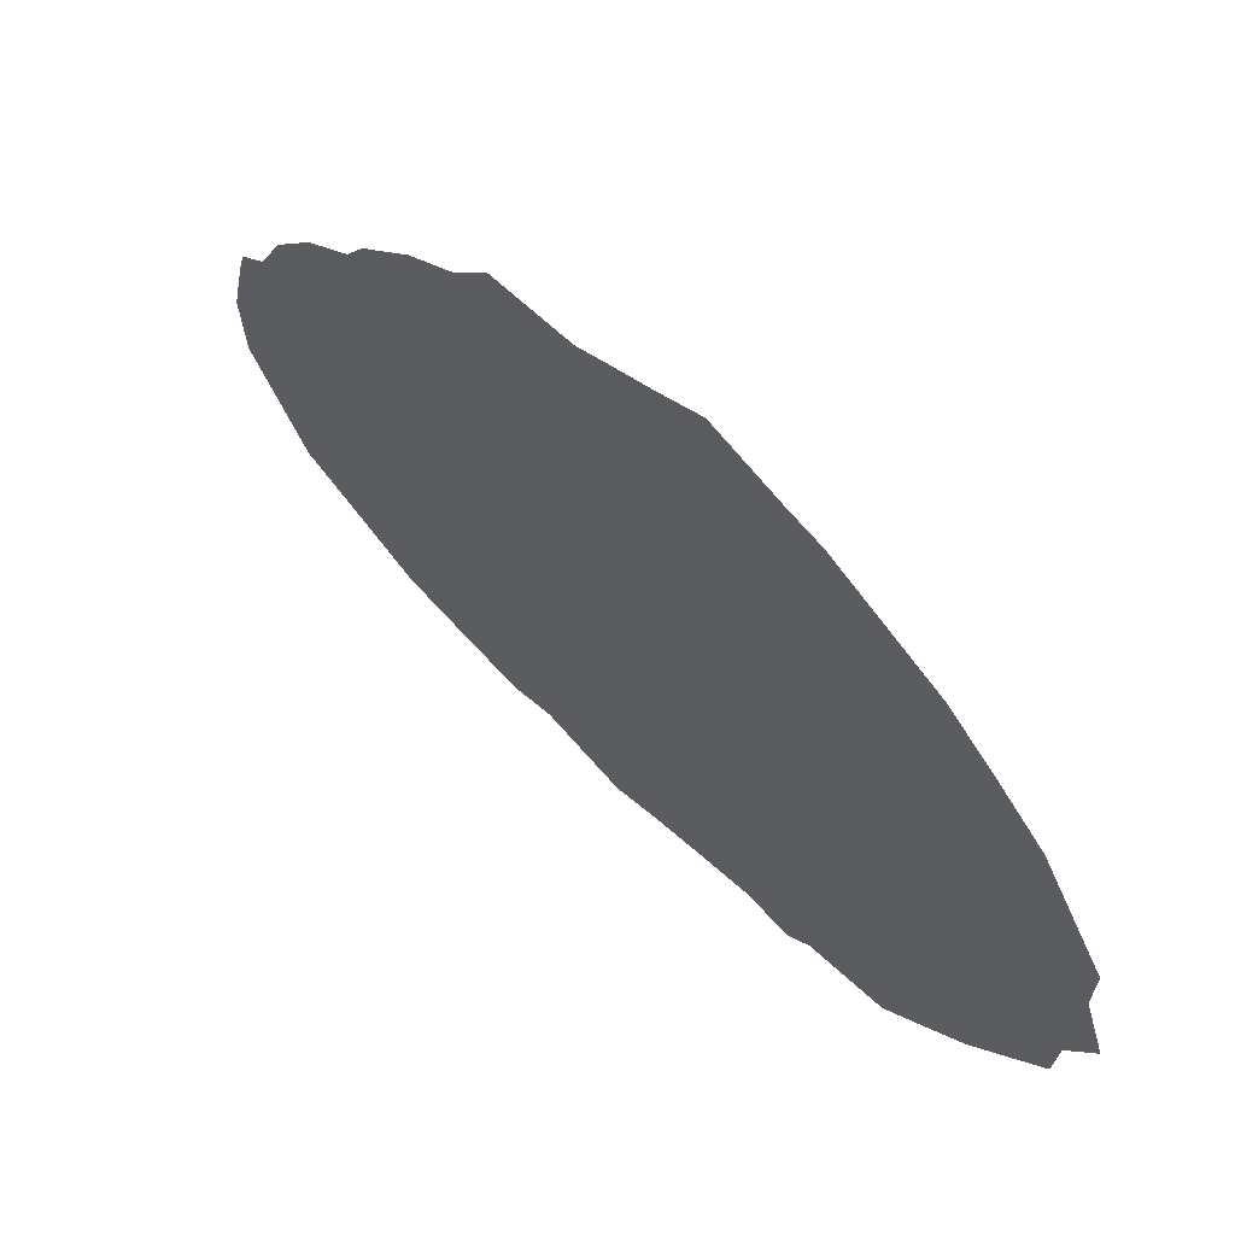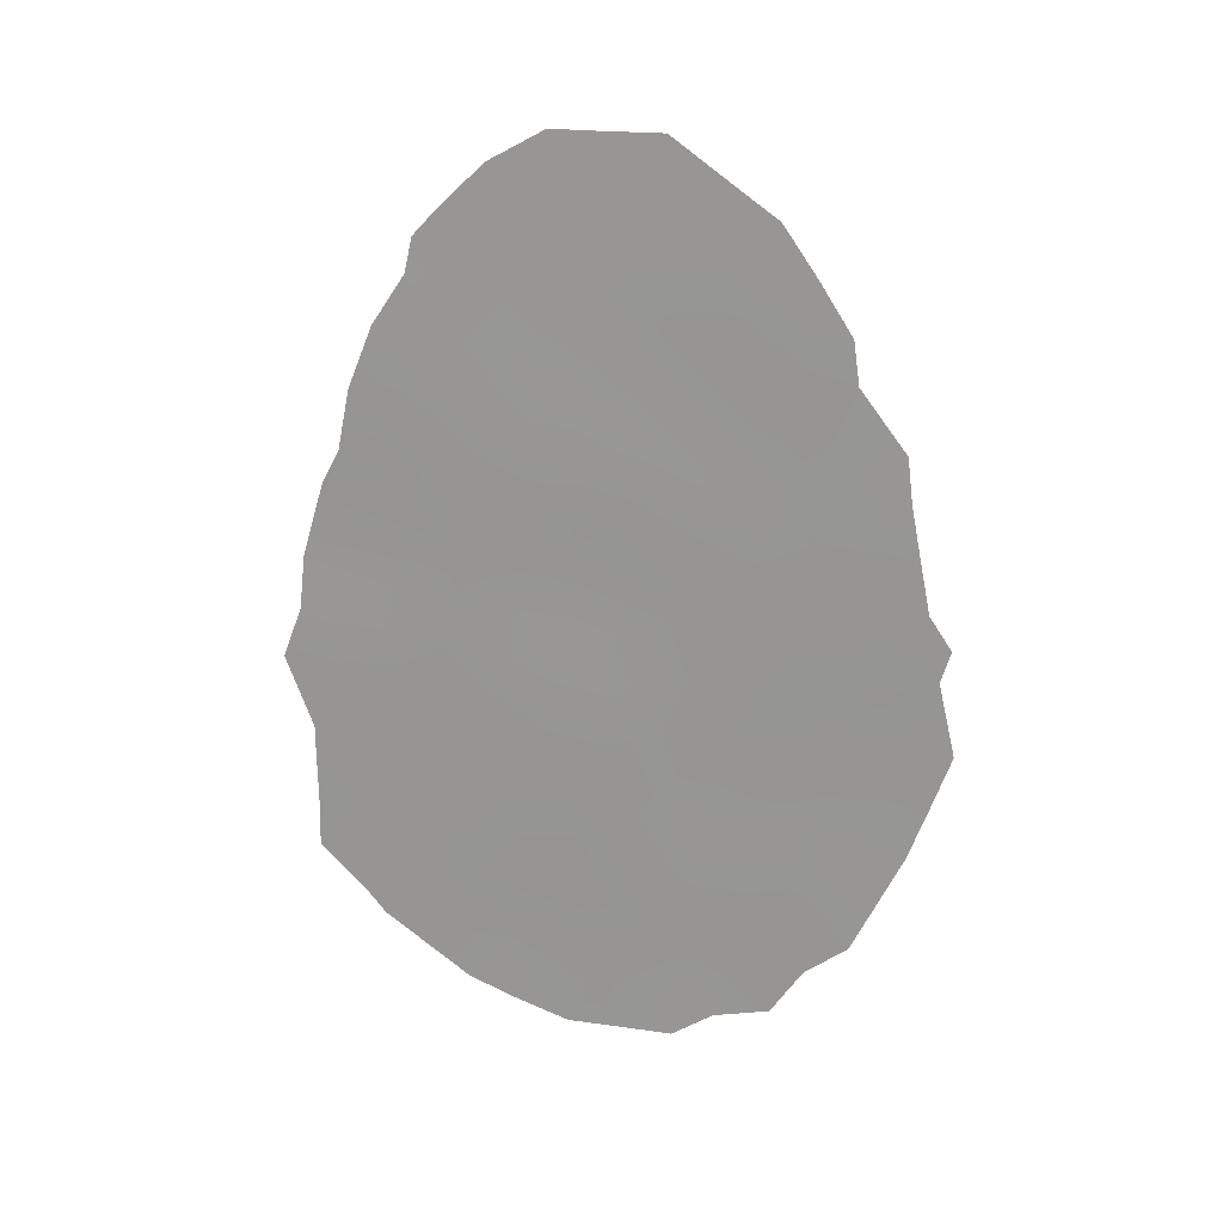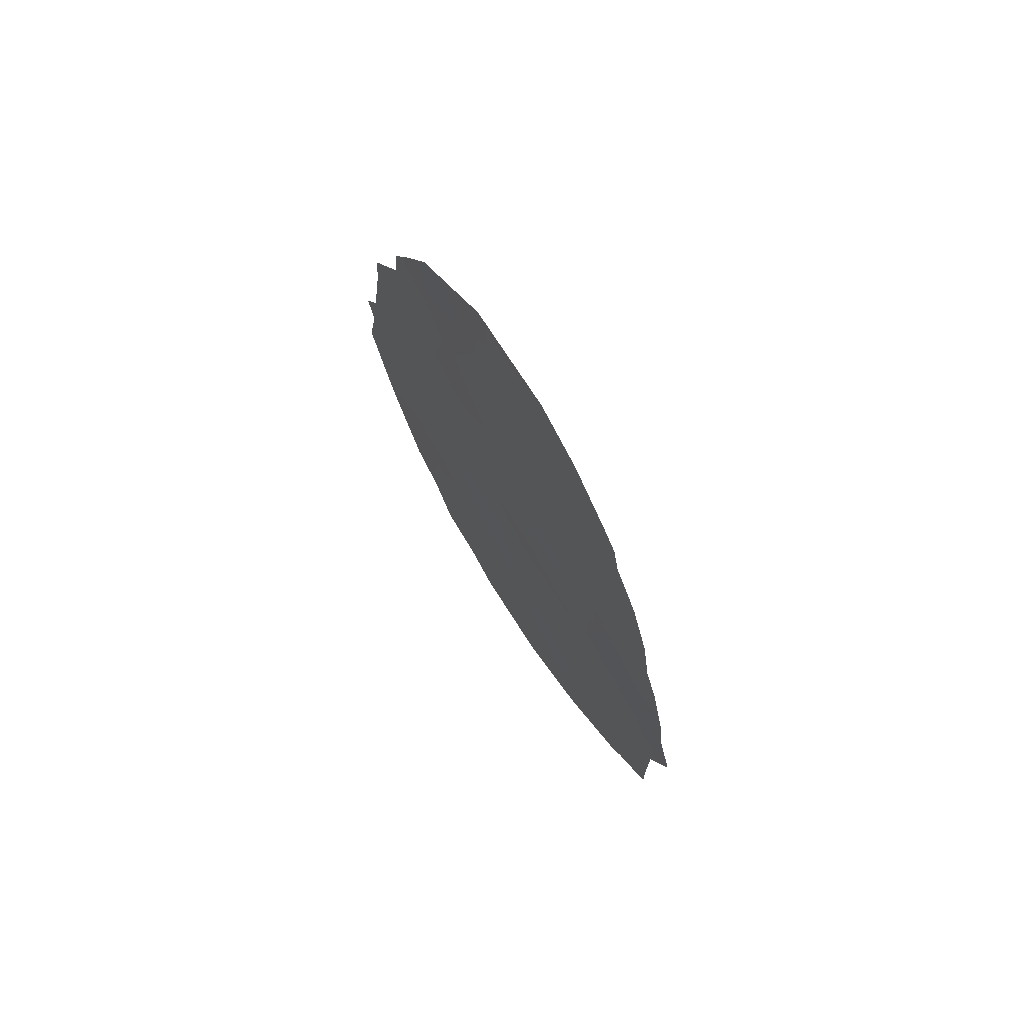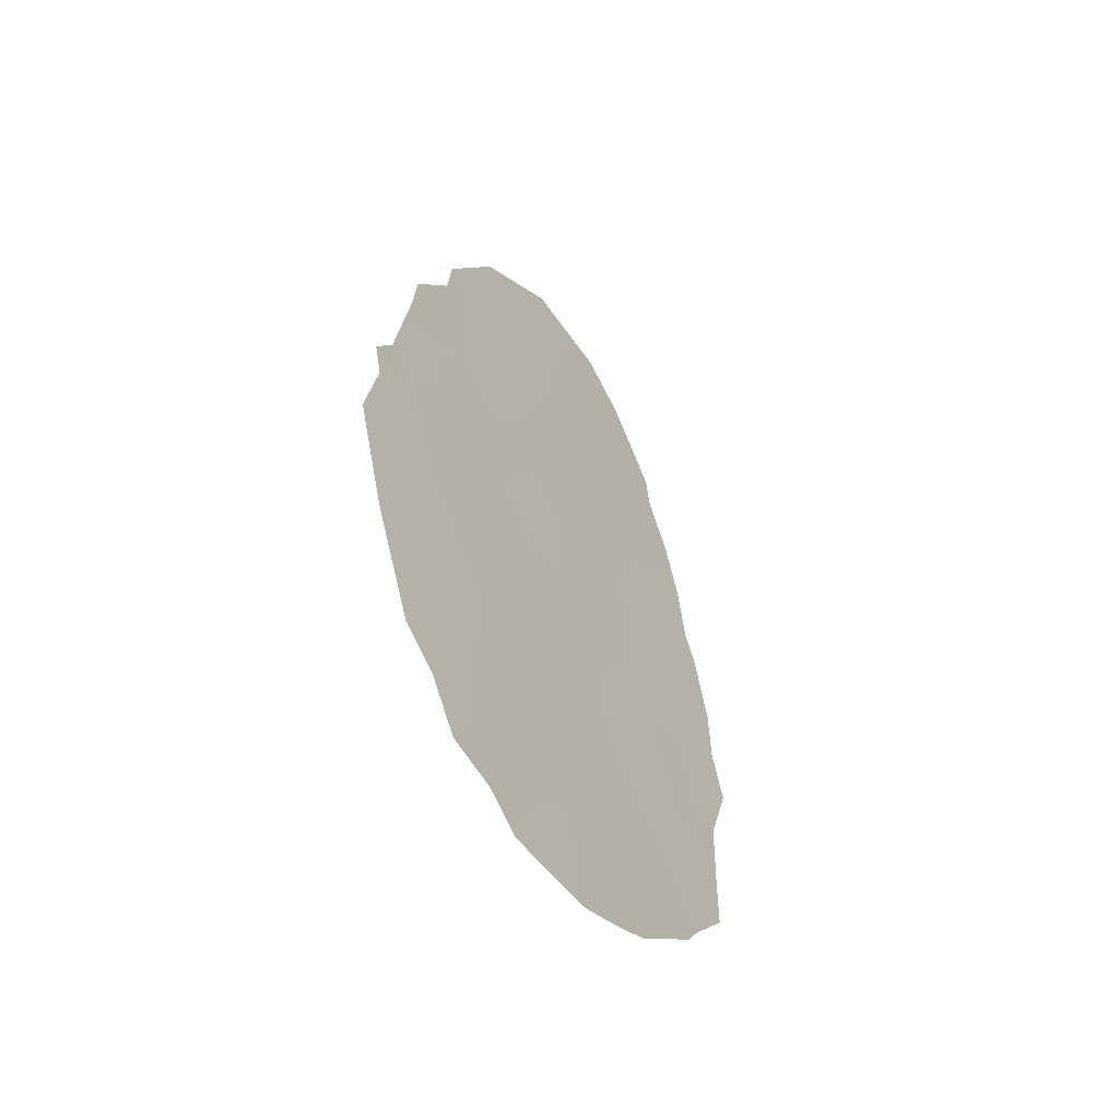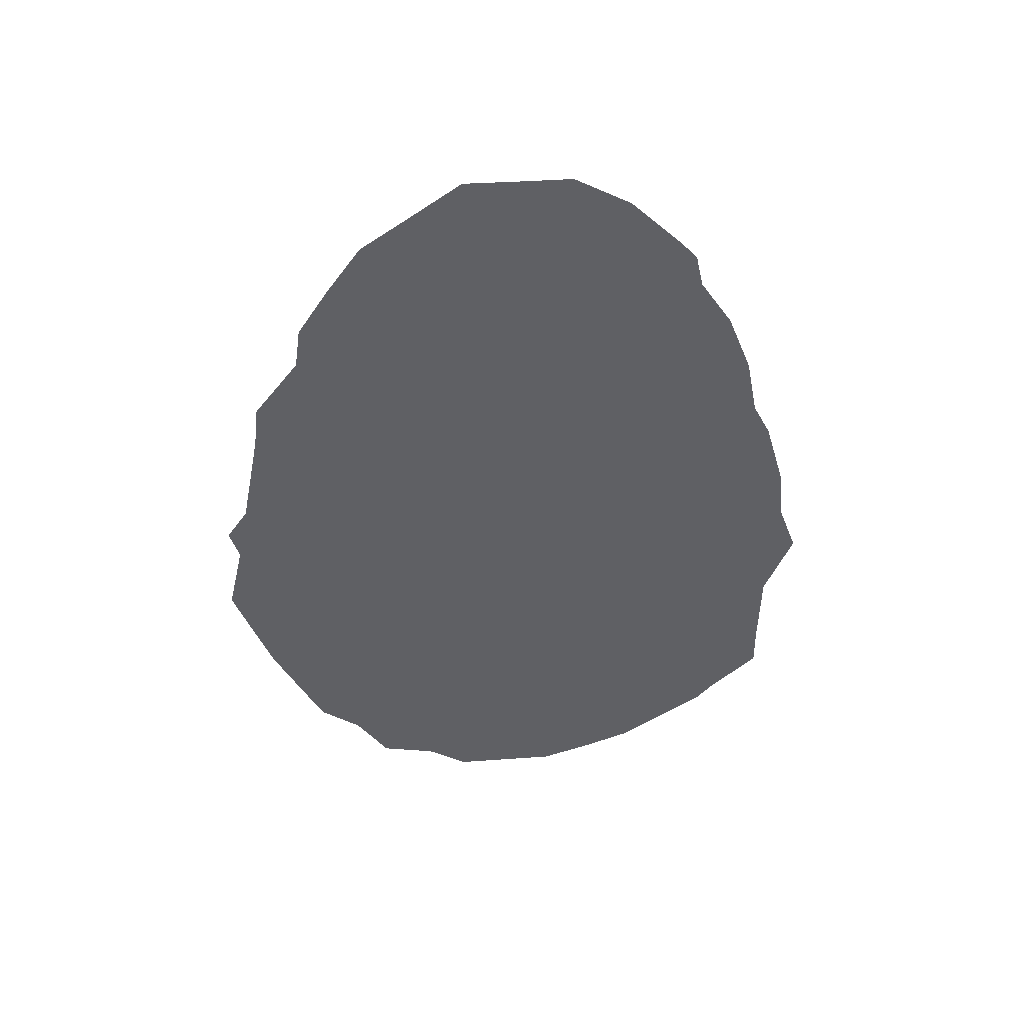
<metadata>
{"format":"obj","ext":"obj","renderer":"f3d","projection":"perspective","resolution":1024,"background":"white","views":[{"elev":26.7,"azim":145.6,"up":"+Y"},{"elev":20.5,"azim":-104.3,"up":"+Z"},{"elev":70.9,"azim":122.5,"up":"+Z"},{"elev":-52.0,"azim":7.5,"up":"+Z"},{"elev":44.0,"azim":61.0,"up":"+Z"}]}
</metadata>
<code>
v -87.15 85.6 10.4
v -87.39 85.12 8.397
v -86.79 86.44 7.06
v -85.9 88.33 7.8
v -86.21 87.44 16.02
v -87.8 84.13 15.84
v -85.41 89.12 17.02
v -87.17 85.63 6.682
v -86.57 86.89 9.065
v -88.01 83.77 11.66
v -87.05 85.69 14.91
v -85.61 88.82 12.93
v -84.76 90.55 12.44
v -87.15 85.56 12.77
v -86.34 87.26 13.88
v -87.61 84.72 5.155
v -86.32 87.31 11.8
v -86.12 87.86 5.771
v -85.01 90.04 14.34
v -87.87 84.01 13.78
v -86.14 87.78 9.911
v -88.16 83.47 9.382
v -84.92 90.38 7.231
v -86.08 87.66 18.12
v -86.84 86.37 4.828
v -87.95 83.98 7.076
v -86.93 85.89 17.01
v -85.22 89.7 9.322
v -85.44 89.21 11.12
v -84.93 90.4 5.695
v -85.57 89.06 4.612
v -88.91 81.88 11.21
v -88.75 82.23 11.78
v -88.66 82.38 12.66
v -84.72 90.64 14.94
v -84.63 90.83 13.91
v -87.88 83.91 16.99
v -87.61 84.44 17.85
v -84.43 91.4 6.897
v -84.79 90.67 6.078
v -85.12 89.75 16.83
v -84.19 91.82 10.31
v -84.42 91.4 9.071
v -87.79 84.35 4.495
v -88.04 83.85 5.309
v -88.13 83.42 16.12
v -86.05 87.67 19.12
v -85.65 88.55 18.59
v -88.18 83.33 15.38
v -84.33 91.53 11.17
v -84.35 91.43 12.1
v -84.42 91.4 8.603
v -87.39 85.23 4.309
v -86.84 86.01 19.11
v -85.16 89.62 17.43
v -86.31 87.5 3.932
v -88.85 82.04 10.66
v -87.09 85.87 3.872
v -84.5 91.1 13.35
v -85.29 89.34 17.76
v -88.98 81.78 9.406
v -88.53 82.61 14.33
v -88.7 82.39 7.578
v -88.35 83.2 5.81
v -85.43 89.32 5.698
v -85.24 89.74 5.165
v -86.34 87.38 8.373
v -86.73 86.56 8.015
v -86.36 87.36 7.435
v -88.51 82.74 11.24
v -87.37 85 16.42
v -87.29 85.12 17.43
v -87.69 84.31 16.79
v -87.52 84.76 13.29
v -87.94 83.9 12.72
v -87.57 84.69 12.2
v -84.89 90.26 16
v -85.08 89.88 15.07
v -85.95 88.09 12.39
v -85.96 88.06 13.38
v -86.35 87.24 12.83
v -84.61 90.98 10.51
v -87.72 84.41 8.807
v -87.31 85.27 9.28
v -87.68 84.49 9.91
v -88.07 83.65 10.58
v -86.91 86.2 5.947
v -84.69 90.76 11.44
v -85.21 89.64 12.69
v -85.54 88.99 12.03
v -85.1 89.88 11.73
v -86.44 87.18 6.428
v -86.02 88.06 6.717
v -84.91 90.35 9.932
v -84.77 90.67 9.001
v -84.57 91.08 9.731
v -84.43 91.39 7.708
v -84.69 90.85 7.965
v -85.88 88.26 11.44
v -86.72 86.49 11.17
v -86.62 86.75 10.19
v -86.25 87.51 10.84
v -86.75 86.41 12.26
v -87.17 85.55 11.64
v -86.01 88.06 8.943
v -86.2 87.71 4.866
v -85.92 88.31 4.261
v -87.2 85.59 5.009
v -85.78 88.34 16.55
v -86.14 87.56 17.08
v -85.16 89.89 6.531
v -84.91 90.24 13.48
v -88.27 83.2 13.21
v -85.71 88.45 17.57
v -87.61 84.62 11.05
v -87.04 85.88 8.614
v -86.9 86.16 9.487
v -85.55 89.04 8.619
v -85.67 88.76 9.619
v -85.09 89.99 8.314
v -85.38 89.41 7.571
v -88.46 82.84 10.3
v -88.2 83.31 14.21
v -88.58 82.53 13.57
v -85.85 88.22 15.48
v -86.7 86.47 14.4
v -86.28 87.33 14.95
v -86.63 86.56 15.47
v -85.92 88.12 14.42
v -88.85 82.07 8.536
v -88.46 82.88 8.434
v -87.65 84.58 7.777
v -87.56 84.81 6.818
v -87.19 85.56 7.615
v -86.46 86.84 18.57
v -86.42 86.9 19.11
v -86.51 87.05 5.437
v -86.5 86.77 17.59
v -85.78 88.57 5.994
v -85.61 88.94 6.751
v -86.53 87.02 4.607
v -87.4 85.16 5.917
v -86.72 86.64 3.902
v -88.06 83.73 8.138
v -88.32 83.21 7.383
v -87.28 85.13 18.4
v -88.52 82.81 6.651
v -88.2 83.48 6.545
v -87.87 84.16 6.031
v -86.57 86.67 16.53
v -85.01 90.12 10.81
v -85.34 89.45 10.24
v -85.79 88.5 10.53
v -86.74 86.41 13.33
v -87 85.78 15.97
v -87.43 84.89 15.4
v -87.84 84.07 14.84
v -87.47 84.83 14.35
v -87.11 85.61 13.85
v -88.63 82.49 9.495
v -86.88 85.96 18.04
v -85.48 89.04 14.86
v -85.38 89.21 15.95
v -85.82 88.52 5.191
v -88.37 83 12.19
v -85.44 89.15 13.8
f 65 31 66
f 70 33 32
f 67 68 69
f 71 72 73
f 46 73 37
f 74 75 76
f 79 80 81
f 83 84 85
f 70 122 86
f 16 45 44
f 6 73 46
f 24 48 47
f 6 46 49
f 89 90 91
f 69 92 93
f 94 95 96
f 16 44 53
f 23 39 98
f 79 99 90
f 100 101 102
f 103 104 100
f 7 41 55
f 67 105 9
f 106 107 164
f 82 42 50
f 70 32 57
f 109 114 110
f 19 166 112
f 112 166 89
f 75 113 165
f 24 114 48
f 104 76 115
f 84 116 117
f 105 118 119
f 120 118 121
f 22 122 160
f 123 124 113
f 126 127 128
f 129 80 166
f 85 115 86
f 160 130 131
f 132 133 134
f 135 47 136
f 87 137 92
f 120 98 95
f 135 161 138
f 9 101 117
f 134 68 116
f 121 140 111
f 139 140 93
f 137 141 106
f 108 87 142
f 25 143 141
f 144 131 145
f 144 132 83
f 145 147 148
f 16 149 45
f 149 142 133
f 129 125 127
f 150 110 138
f 151 152 94
f 99 102 153
f 81 154 103
f 119 152 153
f 128 150 155
f 156 155 71
f 156 157 158
f 91 151 88
f 154 126 159
f 20 157 123
f 74 159 158
f 7 55 60
f 65 66 30
f 4 67 69
f 67 9 68
f 69 68 3
f 70 10 165
f 33 70 165
f 6 71 73
f 71 27 72
f 73 72 38
f 73 38 37
f 14 74 76
f 74 20 75
f 76 75 10
f 39 23 40
f 77 41 163
f 78 77 163
f 77 78 35
f 17 79 81
f 79 12 80
f 81 80 15
f 82 96 42
f 22 83 85
f 83 2 84
f 85 84 1
f 10 70 86
f 86 122 22
f 8 87 3
f 88 50 51
f 50 88 82
f 13 88 51
f 13 89 91
f 89 12 90
f 91 90 29
f 4 69 93
f 69 3 92
f 93 92 18
f 82 94 96
f 94 28 95
f 43 95 52
f 96 43 42
f 43 96 95
f 98 39 97
f 98 97 52
f 12 79 90
f 79 17 99
f 90 99 29
f 17 100 102
f 100 1 101
f 102 101 21
f 17 103 100
f 103 14 104
f 100 104 1
f 67 4 105
f 9 105 21
f 18 106 164
f 106 56 107
f 164 107 31
f 53 108 16
f 108 58 25
f 58 108 53
f 5 109 110
f 109 7 114
f 110 114 24
f 111 65 30
f 111 40 23
f 40 111 30
f 59 112 13
f 112 59 36
f 13 112 89
f 89 166 12
f 10 75 165
f 75 20 113
f 165 113 34
f 60 114 7
f 114 60 48
f 1 104 115
f 104 14 76
f 115 76 10
f 1 84 117
f 84 2 116
f 117 116 9
f 21 105 119
f 105 4 118
f 119 118 28
f 23 120 121
f 120 28 118
f 121 118 4
f 57 122 70
f 122 57 160
f 20 123 113
f 123 62 124
f 113 124 34
f 41 7 163
f 109 5 125
f 11 126 128
f 126 15 127
f 128 127 5
f 129 15 80
f 166 80 12
f 22 85 86
f 85 1 115
f 86 115 10
f 22 160 131
f 160 61 130
f 131 130 63
f 2 132 134
f 132 26 133
f 134 133 8
f 47 135 24
f 161 135 54
f 136 54 135
f 3 87 92
f 87 25 137
f 92 137 18
f 28 120 95
f 120 23 98
f 95 98 52
f 24 135 138
f 9 21 101
f 117 101 1
f 134 8 3
f 2 134 116
f 134 3 68
f 116 68 9
f 139 18 164
f 65 139 164
f 23 121 111
f 121 4 140
f 111 140 65
f 18 139 93
f 139 65 140
f 93 140 4
f 18 137 106
f 137 25 141
f 106 141 56
f 16 108 142
f 108 25 87
f 142 87 8
f 25 58 143
f 141 143 56
f 26 144 145
f 144 22 131
f 145 131 63
f 22 144 83
f 144 26 132
f 83 132 2
f 161 54 146
f 72 146 38
f 26 145 148
f 145 63 147
f 148 147 64
f 149 26 148
f 149 148 64
f 149 64 45
f 26 149 133
f 149 16 142
f 133 142 8
f 15 129 127
f 129 162 125
f 127 125 5
f 19 78 162
f 27 150 138
f 150 5 110
f 138 110 24
f 82 151 94
f 151 29 152
f 94 152 28
f 29 99 153
f 99 17 102
f 153 102 21
f 17 81 103
f 81 15 154
f 103 154 14
f 21 119 153
f 119 28 152
f 153 152 29
f 11 128 155
f 128 5 150
f 155 150 27
f 6 156 71
f 156 11 155
f 71 155 27
f 11 156 158
f 156 6 157
f 158 157 20
f 13 91 88
f 91 29 151
f 88 151 82
f 14 154 159
f 154 15 126
f 159 126 11
f 157 49 123
f 49 157 6
f 62 123 49
f 20 74 158
f 74 14 159
f 158 159 11
f 13 51 59
f 61 160 57
f 7 109 163
f 138 161 27
f 27 161 72
f 146 72 161
f 78 163 162
f 162 129 166
f 163 109 125
f 65 164 31
f 163 125 162
f 33 165 34
f 35 78 19
f 162 166 19
f 19 112 36
f 35 19 36

</code>
